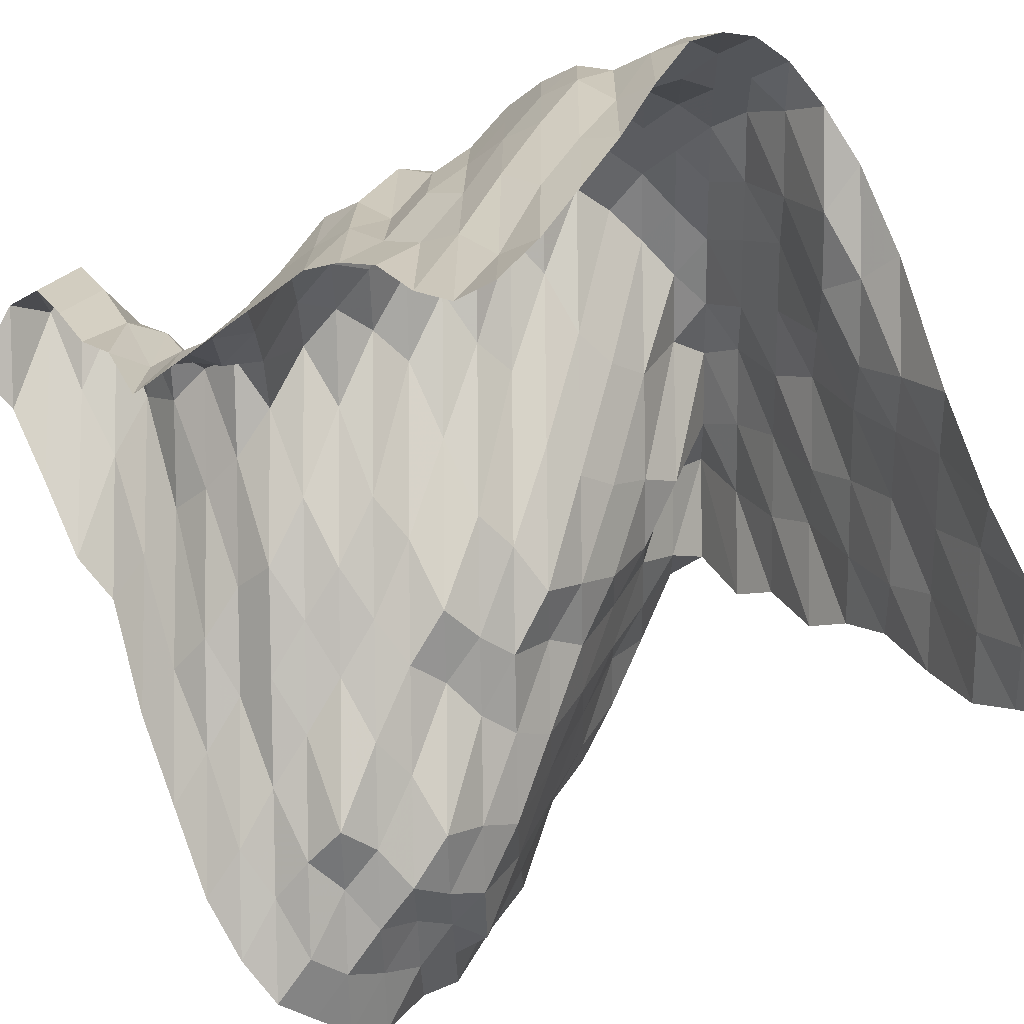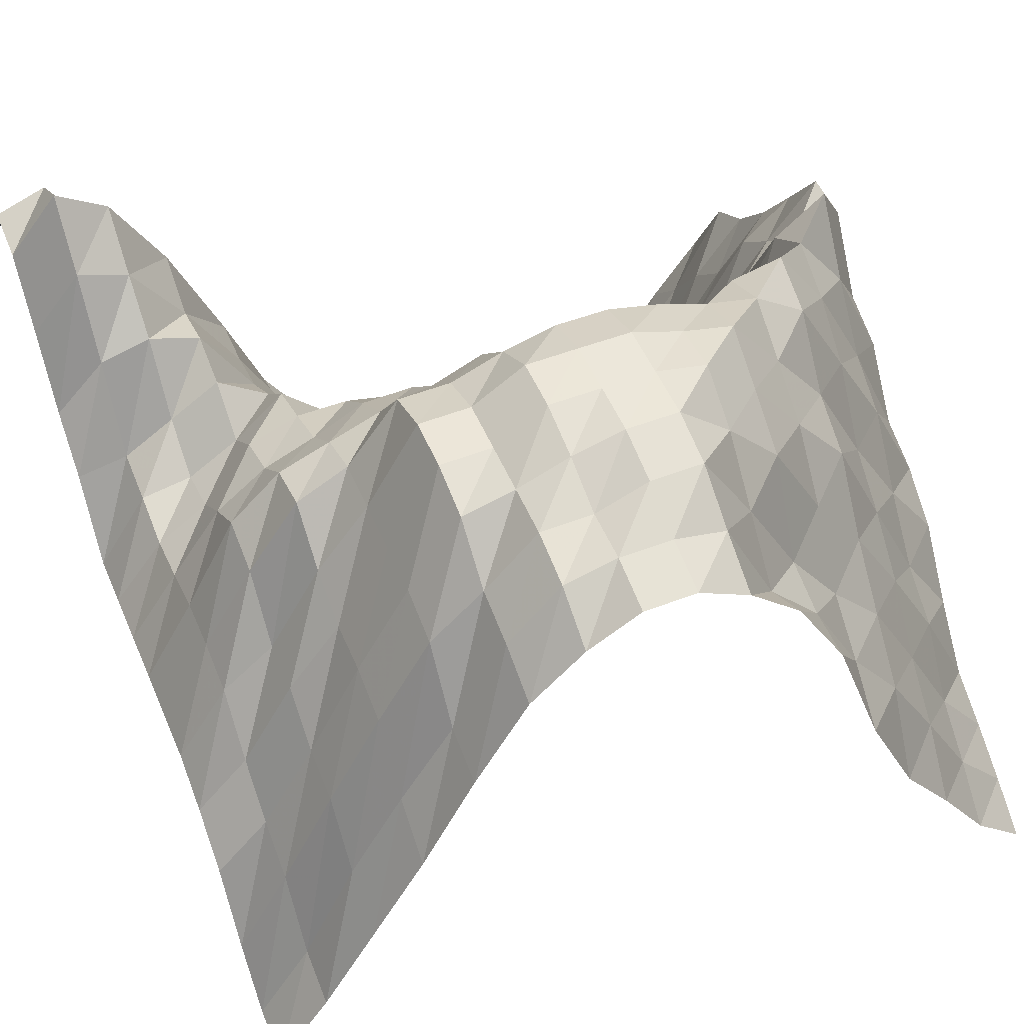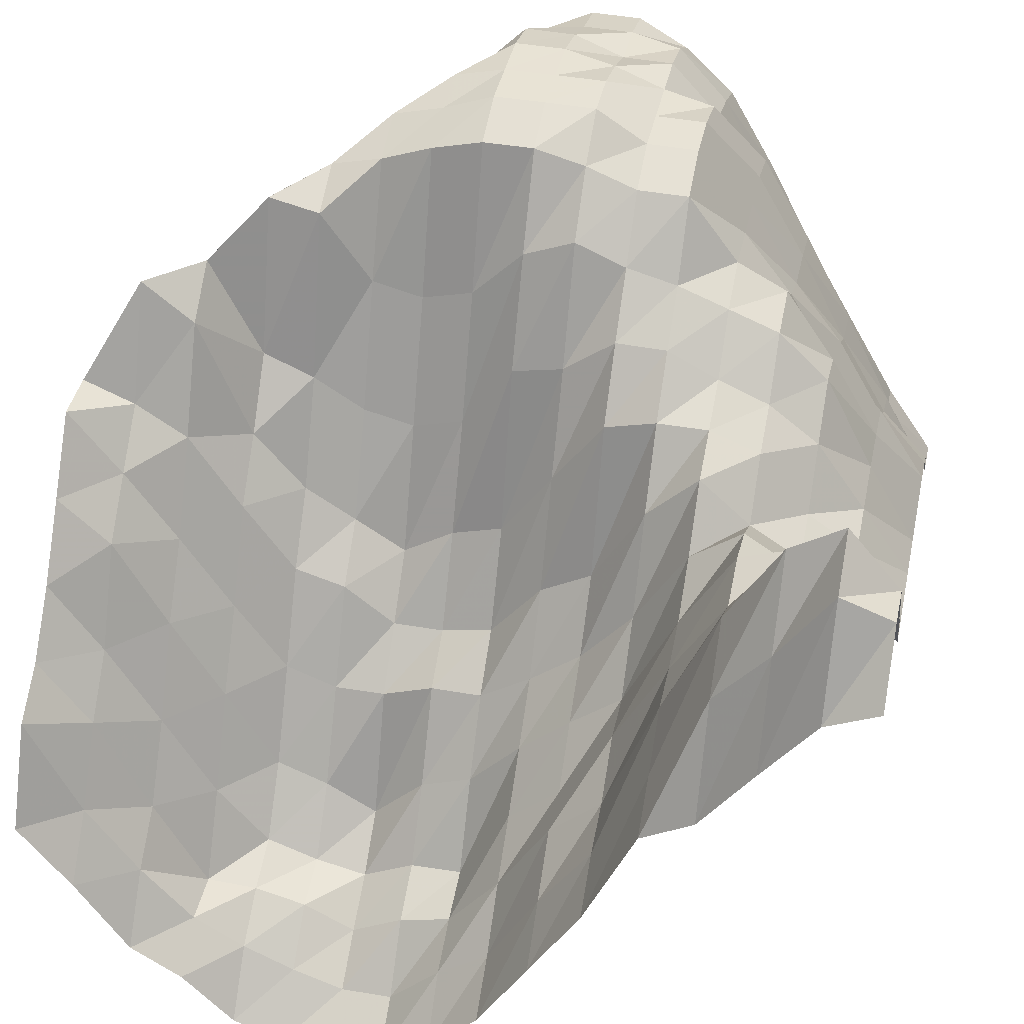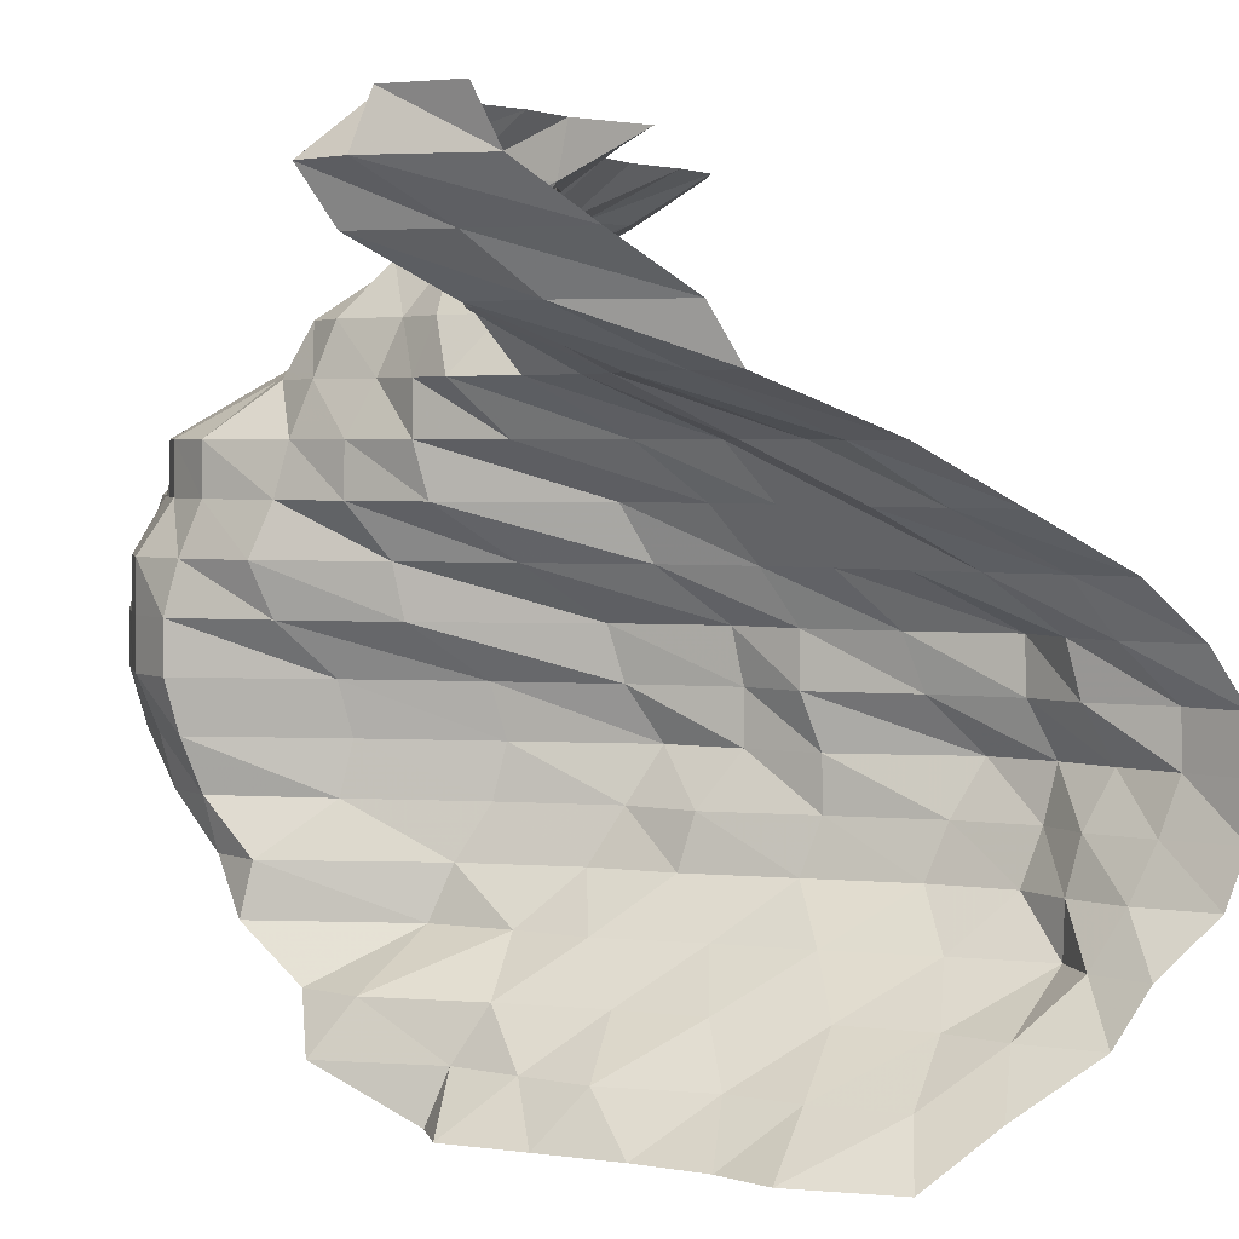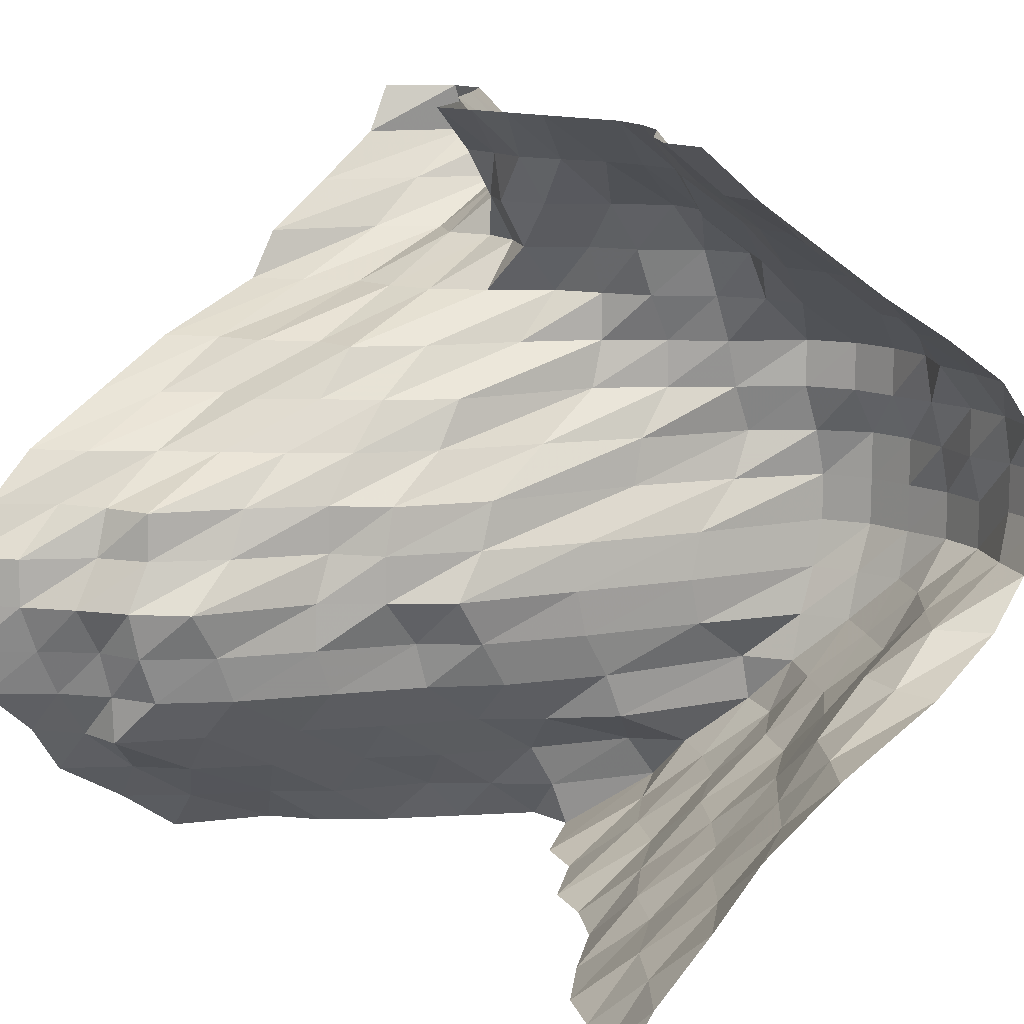
<metadata>
{"format":"obj","ext":"obj","renderer":"f3d","projection":"perspective","resolution":1024,"background":"white","views":[{"elev":-35.0,"azim":46.3,"up":"+Y"},{"elev":50.6,"azim":67.5,"up":"+Y"},{"elev":41.1,"azim":-77.9,"up":"+Y"},{"elev":3.3,"azim":-101.9,"up":"+Z"},{"elev":12.7,"azim":45.8,"up":"+Z"}]}
</metadata>
<code>
v 843.8 307.2 2109
v 843.8 315.4 2118
v 843.8 328.7 2127
v 843.8 340.6 2136
v 843.8 359.7 2145
v 843.8 385.2 2153
v 843.8 400.9 2162
v 843.8 409.1 2171
v 843.8 414.1 2180
v 843.8 414 2188
v 843.8 408.9 2197
v 843.8 400.6 2206
v 843.8 385 2215
v 843.8 367.6 2224
v 843.8 352 2232
v 843.8 336.5 2241
v 843.8 323.4 2250
v 835 313.3 2109
v 835 323.6 2118
v 835 340 2127
v 835 355.7 2136
v 835 367.9 2145
v 835 385.1 2153
v 835 395.2 2162
v 835 414.1 2171
v 835 416.3 2180
v 835 416.2 2188
v 835 414 2197
v 835 404.3 2206
v 835 387.5 2215
v 835 373.4 2224
v 835 357.9 2232
v 835 338.7 2241
v 835 324.8 2250
v 826.2 318.8 2109
v 826.2 330.9 2118
v 826.2 348.5 2127
v 826.2 365.3 2136
v 826.2 375.2 2145
v 826.2 387.9 2153
v 826.2 404.6 2162
v 826.2 419.9 2171
v 826.2 419.7 2180
v 826.2 416.3 2188
v 826.2 416.1 2197
v 826.2 406.5 2206
v 826.2 398.3 2215
v 826.2 382.8 2224
v 826.2 366 2232
v 826.2 348.3 2241
v 826.2 332 2250
v 817.4 323.9 2109
v 817.4 342.9 2118
v 817.4 359.6 2127
v 817.4 375.1 2136
v 817.4 387.9 2145
v 817.4 404.4 2153
v 817.4 414.1 2162
v 817.4 422.1 2171
v 817.4 422 2180
v 817.4 419.7 2188
v 817.4 416.2 2197
v 817.4 413.9 2206
v 817.4 400.6 2215
v 817.4 385.1 2224
v 817.4 367.6 2232
v 817.4 352 2241
v 817.4 342.3 2250
v 808.6 334.4 2109
v 808.6 349 2118
v 808.6 368.1 2127
v 808.6 387.5 2136
v 808.6 398.5 2145
v 808.6 410.6 2153
v 808.6 419.9 2162
v 808.6 422.1 2171
v 808.6 422.1 2180
v 808.6 422 2188
v 808.6 416.3 2197
v 808.6 416.1 2206
v 808.6 400.6 2215
v 808.6 385.1 2224
v 808.6 373.4 2232
v 808.6 357.9 2241
v 808.6 348.3 2250
v 799.8 346.5 2109
v 799.8 359.5 2118
v 799.8 375.1 2127
v 799.8 392.9 2136
v 799.8 404.7 2145
v 799.8 416.3 2153
v 799.8 418.7 2162
v 799.8 422.1 2171
v 799.8 422.1 2180
v 799.8 422 2188
v 799.8 416.3 2197
v 799.8 416.1 2206
v 799.8 400.6 2215
v 799.8 389 2224
v 799.8 373.4 2232
v 799.8 366 2241
v 799.8 352.1 2250
v 791 352.8 2109
v 791 371.7 2118
v 791 387.9 2127
v 791 404.3 2136
v 791 410.7 2145
v 791 412.9 2153
v 791 416.3 2162
v 791 418.6 2171
v 791 418.6 2180
v 791 416.3 2188
v 791 412.7 2197
v 791 412.7 2206
v 791 400.7 2215
v 791 395.9 2224
v 791 382.8 2232
v 791 367.6 2241
v 791 352.1 2250
v 782.2 356.2 2109
v 782.2 377.4 2118
v 782.2 395.3 2127
v 782.2 408.4 2136
v 782.2 406.4 2145
v 782.2 393.6 2153
v 782.2 391.5 2162
v 782.2 393.8 2171
v 782.2 403.1 2180
v 782.2 406.8 2188
v 782.2 403 2197
v 782.2 400.7 2206
v 782.2 397.2 2215
v 782.2 393.6 2224
v 782.2 385.1 2232
v 782.2 367.6 2241
v 782.2 352.1 2250
v 773.4 368.2 2109
v 773.4 388.1 2118
v 773.4 400.2 2127
v 773.4 381.8 2136
v 773.4 377.9 2145
v 773.4 372.3 2153
v 773.4 370.1 2162
v 773.4 372.6 2171
v 773.4 385.1 2180
v 773.4 386.9 2188
v 773.4 393.9 2197
v 773.4 393.7 2206
v 773.4 389 2215
v 773.4 385.1 2224
v 773.4 378.1 2232
v 773.4 365.3 2241
v 773.4 352.1 2250
v 764.6 371.8 2109
v 764.6 400.7 2118
v 764.6 393.4 2127
v 764.6 370.8 2136
v 764.6 360 2145
v 764.6 354.3 2153
v 764.6 348.6 2162
v 764.6 354.4 2171
v 764.6 357 2180
v 764.6 369.9 2188
v 764.6 382.8 2197
v 764.6 385.1 2206
v 764.6 385.1 2215
v 764.6 381.6 2224
v 764.6 370 2232
v 764.6 363.7 2241
v 764.6 352.1 2250
v 755.9 385.1 2109
v 755.9 381.4 2118
v 755.9 375.5 2127
v 755.9 361.5 2136
v 755.9 348.6 2145
v 755.9 346 2153
v 755.9 338.9 2162
v 755.9 338.9 2171
v 755.9 340.8 2180
v 755.9 352.1 2188
v 755.9 357.1 2197
v 755.9 372.6 2206
v 755.9 381.7 2215
v 755.9 373.5 2224
v 755.9 367.6 2232
v 755.9 366 2241
v 755.9 352.1 2250
v 747.1 385.1 2109
v 747.1 373.2 2118
v 747.1 360 2127
v 747.1 346 2136
v 747.1 333.1 2145
v 747.1 329.7 2153
v 747.1 329.8 2162
v 747.1 333.1 2171
v 747.1 333.1 2180
v 747.1 339 2188
v 747.1 346.3 2197
v 747.1 357.1 2206
v 747.1 372.6 2215
v 747.1 379.3 2224
v 747.1 373.4 2232
v 747.1 367.6 2241
v 747.1 366 2250
v 738.3 373.2 2109
v 738.3 364.9 2118
v 738.3 348.2 2127
v 738.3 332.8 2136
v 738.3 317.6 2145
v 738.3 313.9 2153
v 738.3 308.6 2162
v 738.3 317.6 2171
v 738.3 320.9 2180
v 738.3 330.7 2188
v 738.3 339 2197
v 738.3 346.3 2206
v 738.3 366 2215
v 738.3 381.8 2224
v 738.3 385.1 2232
v 738.3 382.6 2241
v 738.3 373.5 2250
v 729.5 361.6 2109
v 729.5 348.4 2118
v 729.5 333.2 2127
v 729.5 317.5 2136
v 729.5 306.6 2145
v 729.5 303.3 2153
v 729.5 301.3 2162
v 729.5 305.9 2171
v 729.5 306.2 2180
v 729.5 322.7 2188
v 729.5 330.8 2197
v 729.5 346.3 2206
v 729.5 363.8 2215
v 729.5 379.4 2224
v 729.5 392.4 2232
v 729.5 395.7 2241
v 729.5 385.1 2250
v 720.7 351.9 2109
v 720.7 339.5 2118
v 720.7 320.6 2127
v 720.7 303.6 2136
v 720.7 303.3 2145
v 720.7 301 2153
v 720.7 296.3 2162
v 720.7 301.2 2171
v 720.7 303.6 2180
v 720.7 315.3 2188
v 720.7 330.8 2197
v 720.7 339.3 2206
v 720.7 363.8 2215
v 720.7 385.1 2224
v 720.7 400.7 2232
v 720.7 406.5 2241
v 720.7 395.7 2250
v 711.9 346.1 2109
v 711.9 327.1 2118
v 711.9 313.9 2127
v 711.9 303.3 2136
v 711.9 297.7 2145
v 711.9 293.6 2153
v 711.9 290.4 2162
v 711.9 290.5 2171
v 711.9 299.6 2180
v 711.9 306.2 2188
v 711.9 322.8 2197
v 711.9 336.7 2206
v 711.9 357.2 2215
v 711.9 376 2224
v 711.9 386.9 2232
v 711.9 400.7 2241
v 711.9 397.4 2250
v 703.1 329.6 2109
v 703.1 317.5 2118
v 703.1 303.3 2127
v 703.1 297.6 2136
v 703.1 287.9 2145
v 703.1 284.6 2153
v 703.1 284.6 2162
v 703.1 284.7 2171
v 703.1 290.4 2180
v 703.1 299.6 2188
v 703.1 315.2 2197
v 703.1 330.8 2206
v 703.1 352.1 2215
v 703.1 357.3 2224
v 703.1 370.2 2232
v 703.1 382.6 2241
v 703.1 386.8 2250
f 1 18 2
f 18 19 2
f 2 19 3
f 19 20 3
f 3 20 4
f 20 21 4
f 4 21 5
f 21 22 5
f 5 22 6
f 22 23 6
f 6 23 7
f 23 24 7
f 7 24 8
f 24 25 8
f 8 25 9
f 25 26 9
f 9 26 10
f 26 27 10
f 10 27 11
f 27 28 11
f 11 28 12
f 28 29 12
f 12 29 13
f 29 30 13
f 13 30 14
f 30 31 14
f 14 31 15
f 31 32 15
f 15 32 16
f 32 33 16
f 16 33 17
f 33 34 17
f 18 35 19
f 35 36 19
f 19 36 20
f 36 37 20
f 20 37 21
f 37 38 21
f 21 38 22
f 38 39 22
f 22 39 23
f 39 40 23
f 23 40 24
f 40 41 24
f 24 41 25
f 41 42 25
f 25 42 26
f 42 43 26
f 26 43 27
f 43 44 27
f 27 44 28
f 44 45 28
f 28 45 29
f 45 46 29
f 29 46 30
f 46 47 30
f 30 47 31
f 47 48 31
f 31 48 32
f 48 49 32
f 32 49 33
f 49 50 33
f 33 50 34
f 50 51 34
f 35 52 36
f 52 53 36
f 36 53 37
f 53 54 37
f 37 54 38
f 54 55 38
f 38 55 39
f 55 56 39
f 39 56 40
f 56 57 40
f 40 57 41
f 57 58 41
f 41 58 42
f 58 59 42
f 42 59 43
f 59 60 43
f 43 60 44
f 60 61 44
f 44 61 45
f 61 62 45
f 45 62 46
f 62 63 46
f 46 63 47
f 63 64 47
f 47 64 48
f 64 65 48
f 48 65 49
f 65 66 49
f 49 66 50
f 66 67 50
f 50 67 51
f 67 68 51
f 52 69 53
f 69 70 53
f 53 70 54
f 70 71 54
f 54 71 55
f 71 72 55
f 55 72 56
f 72 73 56
f 56 73 57
f 73 74 57
f 57 74 58
f 74 75 58
f 58 75 59
f 75 76 59
f 59 76 60
f 76 77 60
f 60 77 61
f 77 78 61
f 61 78 62
f 78 79 62
f 62 79 63
f 79 80 63
f 63 80 64
f 80 81 64
f 64 81 65
f 81 82 65
f 65 82 66
f 82 83 66
f 66 83 67
f 83 84 67
f 67 84 68
f 84 85 68
f 69 86 70
f 86 87 70
f 70 87 71
f 87 88 71
f 71 88 72
f 88 89 72
f 72 89 73
f 89 90 73
f 73 90 74
f 90 91 74
f 74 91 75
f 91 92 75
f 75 92 76
f 92 93 76
f 76 93 77
f 93 94 77
f 77 94 78
f 94 95 78
f 78 95 79
f 95 96 79
f 79 96 80
f 96 97 80
f 80 97 81
f 97 98 81
f 81 98 82
f 98 99 82
f 82 99 83
f 99 100 83
f 83 100 84
f 100 101 84
f 84 101 85
f 101 102 85
f 86 103 87
f 103 104 87
f 87 104 88
f 104 105 88
f 88 105 89
f 105 106 89
f 89 106 90
f 106 107 90
f 90 107 91
f 107 108 91
f 91 108 92
f 108 109 92
f 92 109 93
f 109 110 93
f 93 110 94
f 110 111 94
f 94 111 95
f 111 112 95
f 95 112 96
f 112 113 96
f 96 113 97
f 113 114 97
f 97 114 98
f 114 115 98
f 98 115 99
f 115 116 99
f 99 116 100
f 116 117 100
f 100 117 101
f 117 118 101
f 101 118 102
f 118 119 102
f 103 120 104
f 120 121 104
f 104 121 105
f 121 122 105
f 105 122 106
f 122 123 106
f 106 123 107
f 123 124 107
f 107 124 108
f 124 125 108
f 108 125 109
f 125 126 109
f 109 126 110
f 126 127 110
f 110 127 111
f 127 128 111
f 111 128 112
f 128 129 112
f 112 129 113
f 129 130 113
f 113 130 114
f 130 131 114
f 114 131 115
f 131 132 115
f 115 132 116
f 132 133 116
f 116 133 117
f 133 134 117
f 117 134 118
f 134 135 118
f 118 135 119
f 135 136 119
f 120 137 121
f 137 138 121
f 121 138 122
f 138 139 122
f 122 139 123
f 139 140 123
f 123 140 124
f 140 141 124
f 124 141 125
f 141 142 125
f 125 142 126
f 142 143 126
f 126 143 127
f 143 144 127
f 127 144 128
f 144 145 128
f 128 145 129
f 145 146 129
f 129 146 130
f 146 147 130
f 130 147 131
f 147 148 131
f 131 148 132
f 148 149 132
f 132 149 133
f 149 150 133
f 133 150 134
f 150 151 134
f 134 151 135
f 151 152 135
f 135 152 136
f 152 153 136
f 137 154 138
f 154 155 138
f 138 155 139
f 155 156 139
f 139 156 140
f 156 157 140
f 140 157 141
f 157 158 141
f 141 158 142
f 158 159 142
f 142 159 143
f 159 160 143
f 143 160 144
f 160 161 144
f 144 161 145
f 161 162 145
f 145 162 146
f 162 163 146
f 146 163 147
f 163 164 147
f 147 164 148
f 164 165 148
f 148 165 149
f 165 166 149
f 149 166 150
f 166 167 150
f 150 167 151
f 167 168 151
f 151 168 152
f 168 169 152
f 152 169 153
f 169 170 153
f 154 171 155
f 171 172 155
f 155 172 156
f 172 173 156
f 156 173 157
f 173 174 157
f 157 174 158
f 174 175 158
f 158 175 159
f 175 176 159
f 159 176 160
f 176 177 160
f 160 177 161
f 177 178 161
f 161 178 162
f 178 179 162
f 162 179 163
f 179 180 163
f 163 180 164
f 180 181 164
f 164 181 165
f 181 182 165
f 165 182 166
f 182 183 166
f 166 183 167
f 183 184 167
f 167 184 168
f 184 185 168
f 168 185 169
f 185 186 169
f 169 186 170
f 186 187 170
f 171 188 172
f 188 189 172
f 172 189 173
f 189 190 173
f 173 190 174
f 190 191 174
f 174 191 175
f 191 192 175
f 175 192 176
f 192 193 176
f 176 193 177
f 193 194 177
f 177 194 178
f 194 195 178
f 178 195 179
f 195 196 179
f 179 196 180
f 196 197 180
f 180 197 181
f 197 198 181
f 181 198 182
f 198 199 182
f 182 199 183
f 199 200 183
f 183 200 184
f 200 201 184
f 184 201 185
f 201 202 185
f 185 202 186
f 202 203 186
f 186 203 187
f 203 204 187
f 188 205 189
f 205 206 189
f 189 206 190
f 206 207 190
f 190 207 191
f 207 208 191
f 191 208 192
f 208 209 192
f 192 209 193
f 209 210 193
f 193 210 194
f 210 211 194
f 194 211 195
f 211 212 195
f 195 212 196
f 212 213 196
f 196 213 197
f 213 214 197
f 197 214 198
f 214 215 198
f 198 215 199
f 215 216 199
f 199 216 200
f 216 217 200
f 200 217 201
f 217 218 201
f 201 218 202
f 218 219 202
f 202 219 203
f 219 220 203
f 203 220 204
f 220 221 204
f 205 222 206
f 222 223 206
f 206 223 207
f 223 224 207
f 207 224 208
f 224 225 208
f 208 225 209
f 225 226 209
f 209 226 210
f 226 227 210
f 210 227 211
f 227 228 211
f 211 228 212
f 228 229 212
f 212 229 213
f 229 230 213
f 213 230 214
f 230 231 214
f 214 231 215
f 231 232 215
f 215 232 216
f 232 233 216
f 216 233 217
f 233 234 217
f 217 234 218
f 234 235 218
f 218 235 219
f 235 236 219
f 219 236 220
f 236 237 220
f 220 237 221
f 237 238 221
f 222 239 223
f 239 240 223
f 223 240 224
f 240 241 224
f 224 241 225
f 241 242 225
f 225 242 226
f 242 243 226
f 226 243 227
f 243 244 227
f 227 244 228
f 244 245 228
f 228 245 229
f 245 246 229
f 229 246 230
f 246 247 230
f 230 247 231
f 247 248 231
f 231 248 232
f 248 249 232
f 232 249 233
f 249 250 233
f 233 250 234
f 250 251 234
f 234 251 235
f 251 252 235
f 235 252 236
f 252 253 236
f 236 253 237
f 253 254 237
f 237 254 238
f 254 255 238
f 239 256 240
f 256 257 240
f 240 257 241
f 257 258 241
f 241 258 242
f 258 259 242
f 242 259 243
f 259 260 243
f 243 260 244
f 260 261 244
f 244 261 245
f 261 262 245
f 245 262 246
f 262 263 246
f 246 263 247
f 263 264 247
f 247 264 248
f 264 265 248
f 248 265 249
f 265 266 249
f 249 266 250
f 266 267 250
f 250 267 251
f 267 268 251
f 251 268 252
f 268 269 252
f 252 269 253
f 269 270 253
f 253 270 254
f 270 271 254
f 254 271 255
f 271 272 255
f 256 273 257
f 273 274 257
f 257 274 258
f 274 275 258
f 258 275 259
f 275 276 259
f 259 276 260
f 276 277 260
f 260 277 261
f 277 278 261
f 261 278 262
f 278 279 262
f 262 279 263
f 279 280 263
f 263 280 264
f 280 281 264
f 264 281 265
f 281 282 265
f 265 282 266
f 282 283 266
f 266 283 267
f 283 284 267
f 267 284 268
f 284 285 268
f 268 285 269
f 285 286 269
f 269 286 270
f 286 287 270
f 270 287 271
f 287 288 271
f 271 288 272
f 288 289 272

</code>
